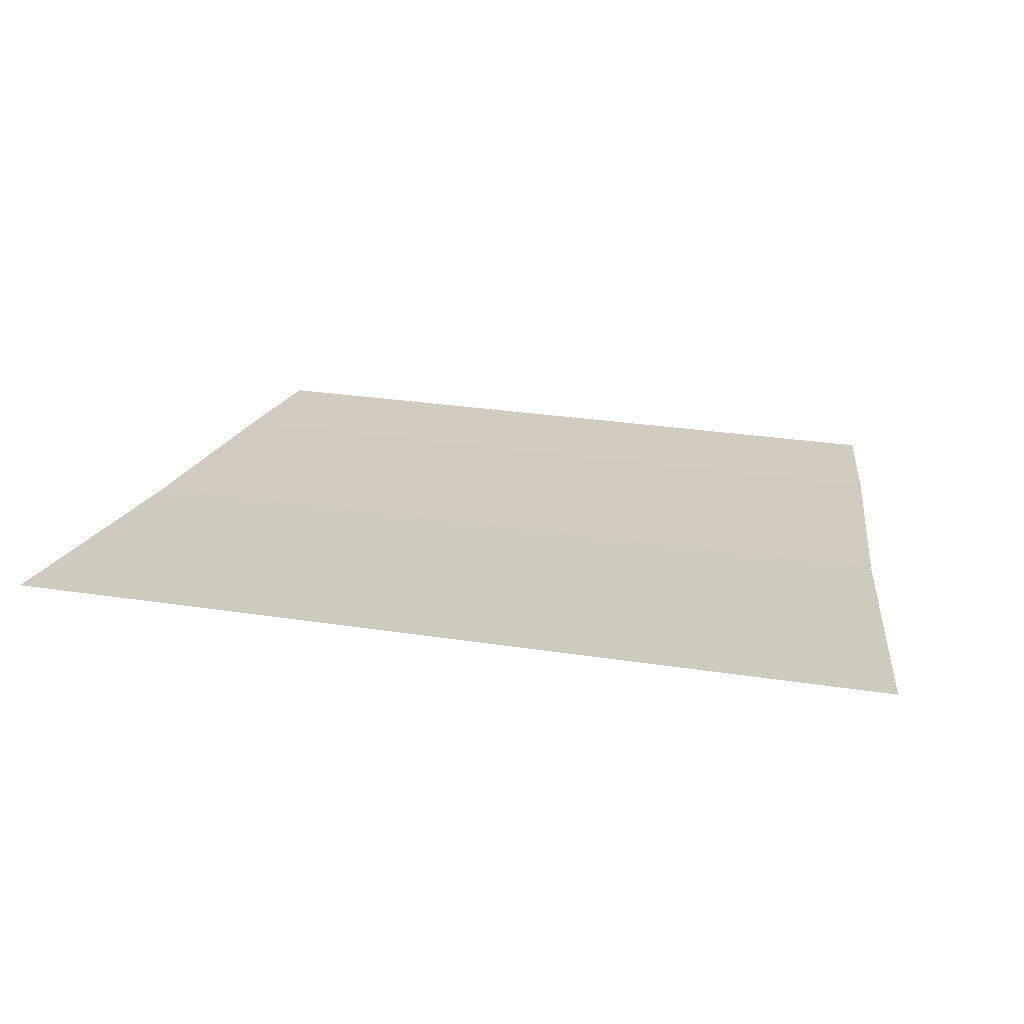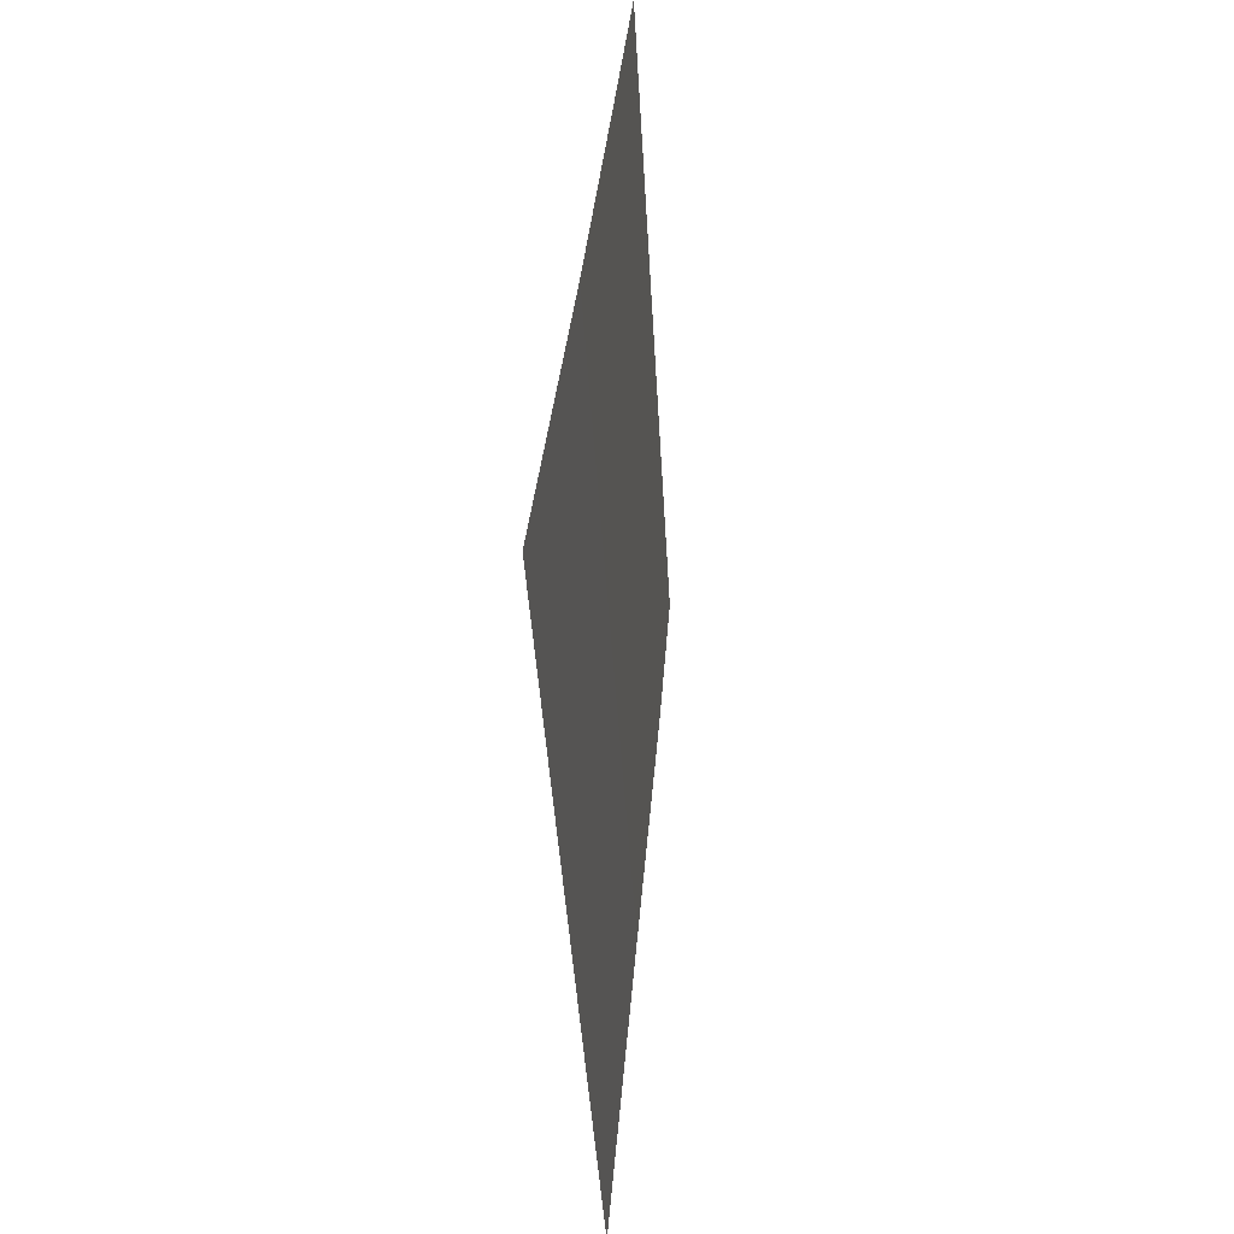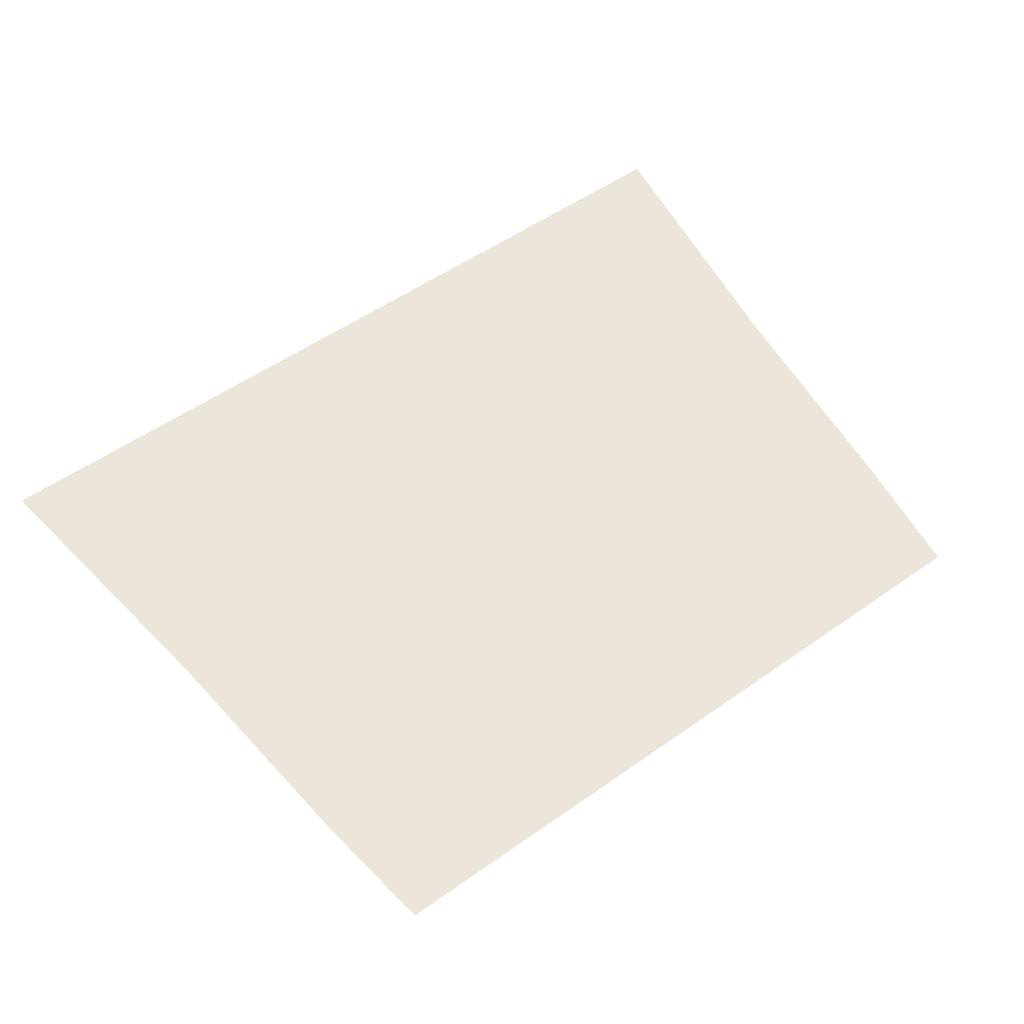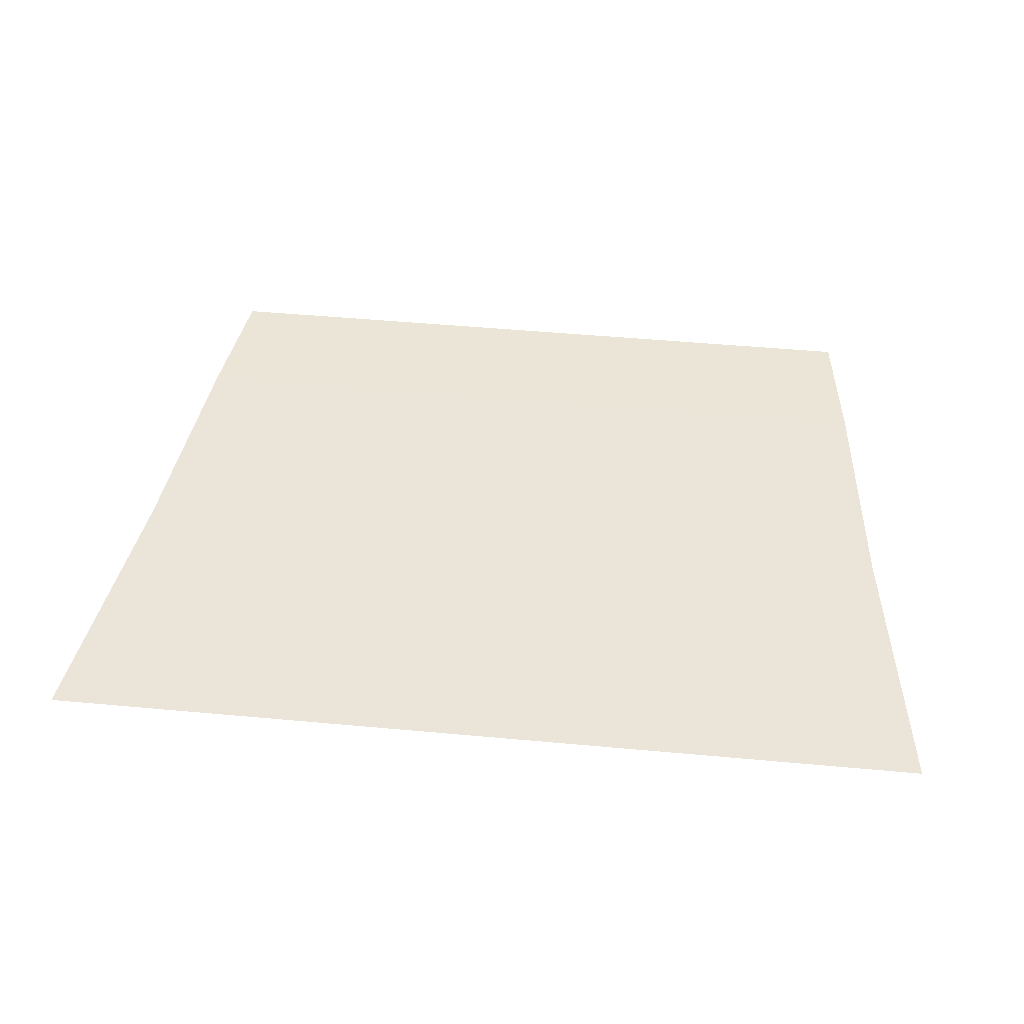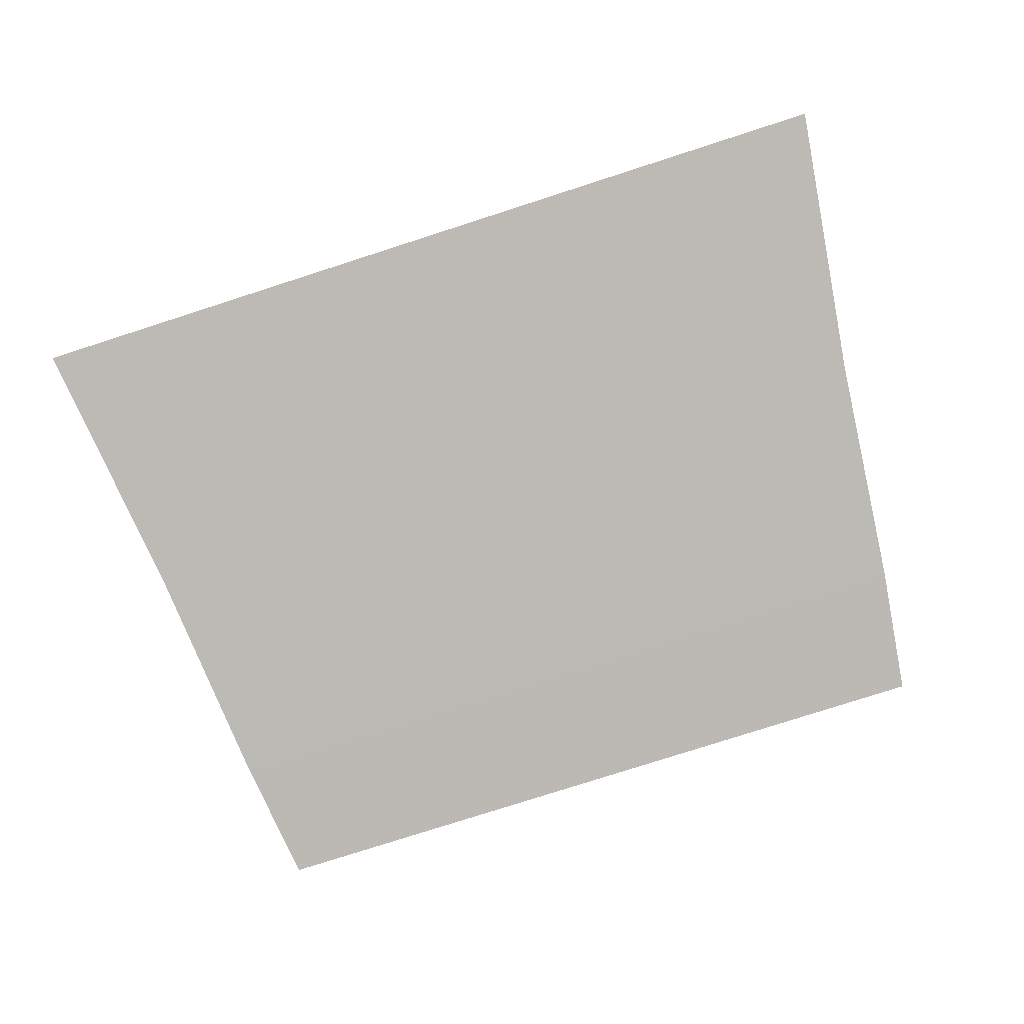
<metadata>
{"format":"obj","ext":"obj","renderer":"f3d","projection":"perspective","resolution":1024,"background":"white","views":[{"elev":28.8,"azim":-167.1,"up":"+Y"},{"elev":-40.3,"azim":-86.9,"up":"+Z"},{"elev":53.7,"azim":-36.9,"up":"+Y"},{"elev":50.6,"azim":-174.3,"up":"+Y"},{"elev":-78.5,"azim":-162.2,"up":"+Y"}]}
</metadata>
<code>
g MoverHood1
v -0.5432 0.8214 0.4341
v 0.5432 0.8214 0.4341
v 0.496 0.7855 0.777
v -0.496 0.7855 0.777
v 0.4668 0.7561 1.065
v -0.4668 0.7561 1.065
v -0.496 0.7855 0.777
v 0.496 0.7855 0.777
v 0.4453 0.7412 1.224
v -0.4453 0.7412 1.224
g MoverHood1_0
f 3 2 1
f 4 3 1
f 7 6 5
f 8 7 5
f 5 6 9
f 6 10 9

</code>
